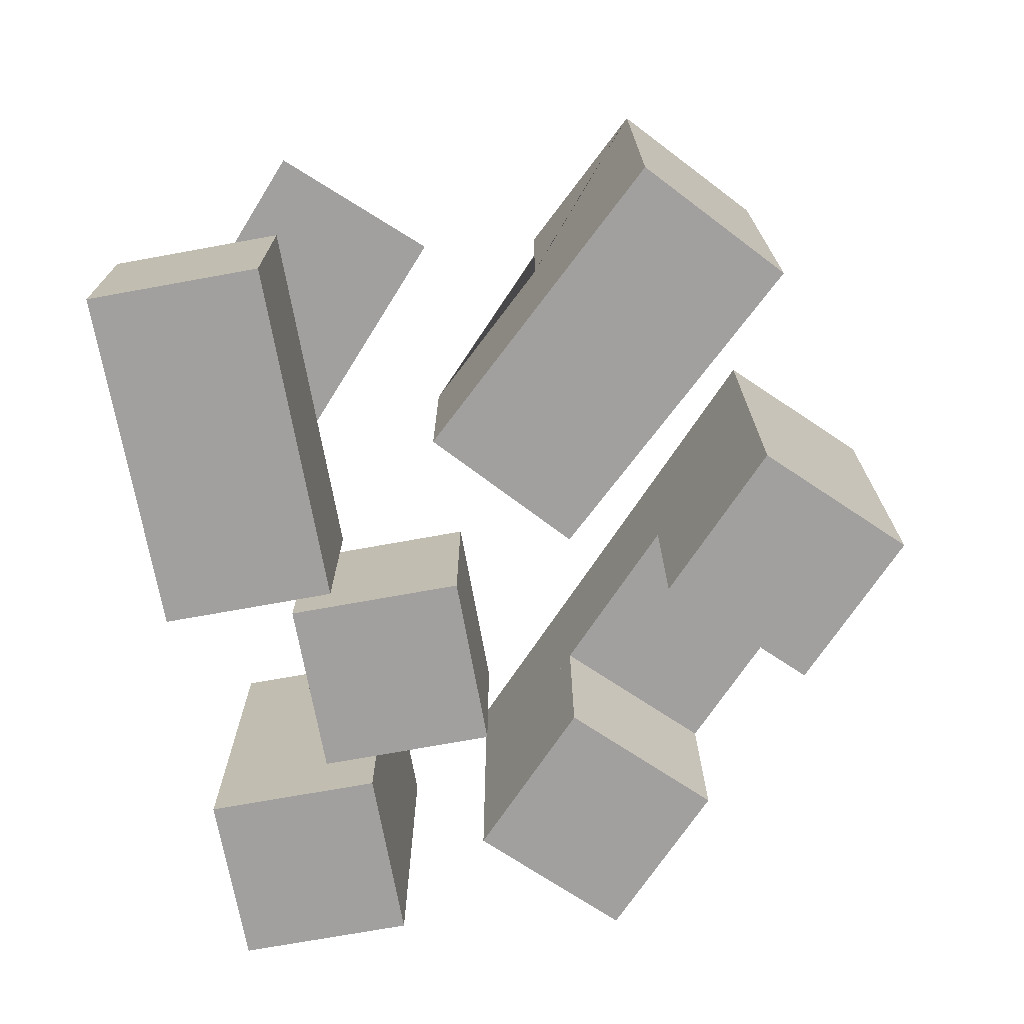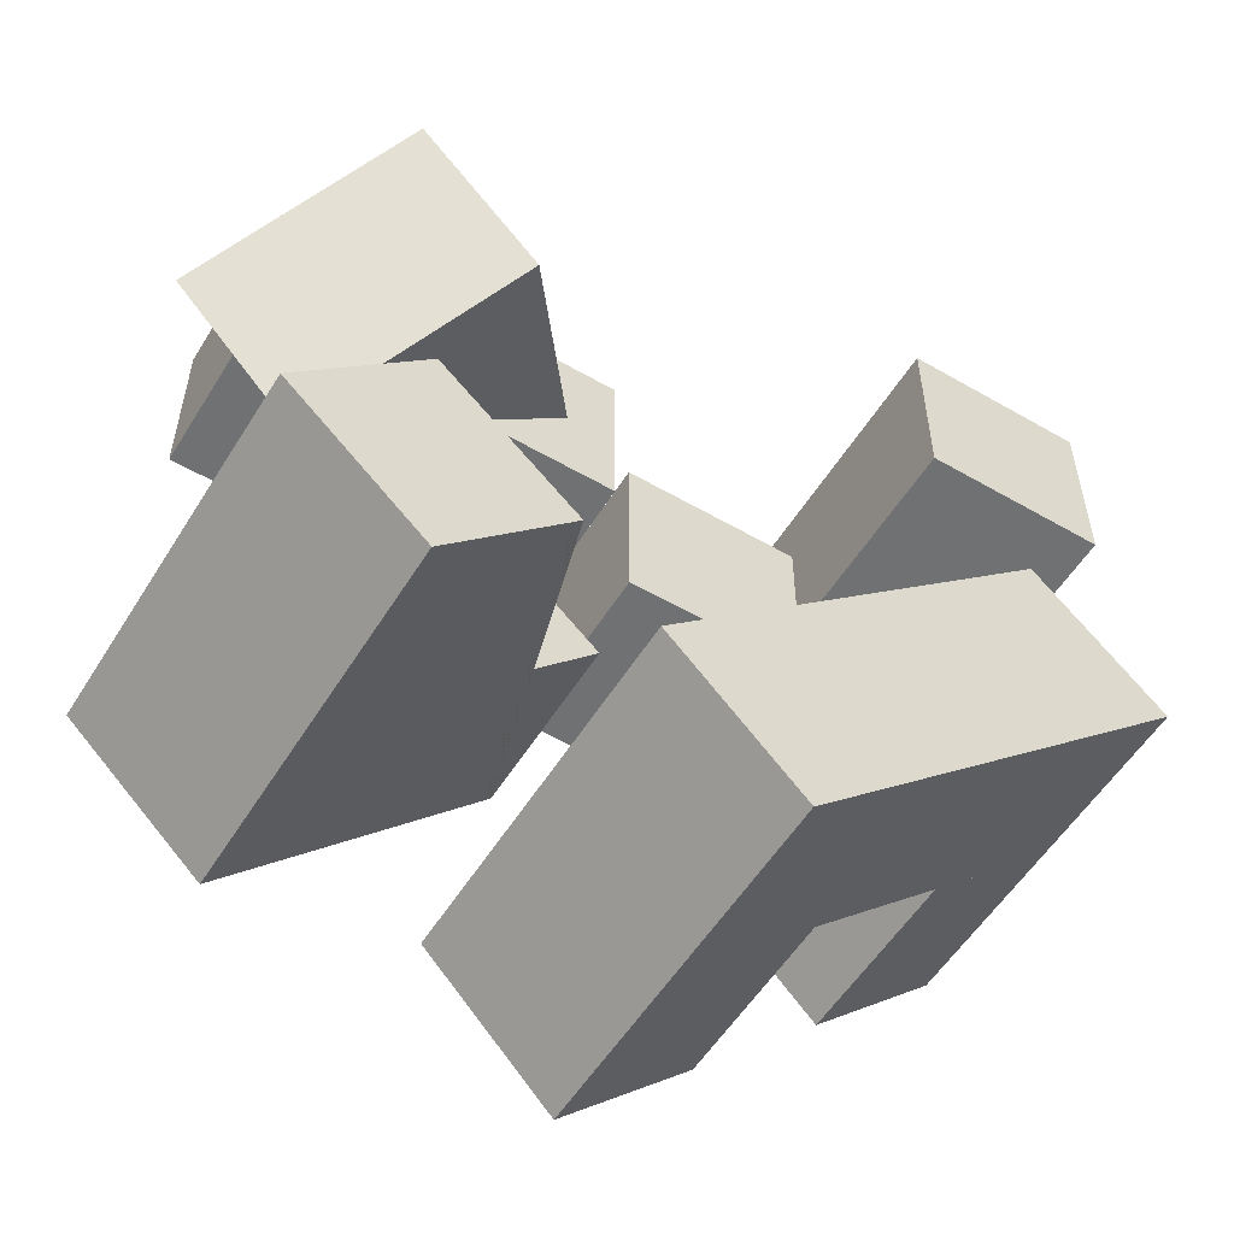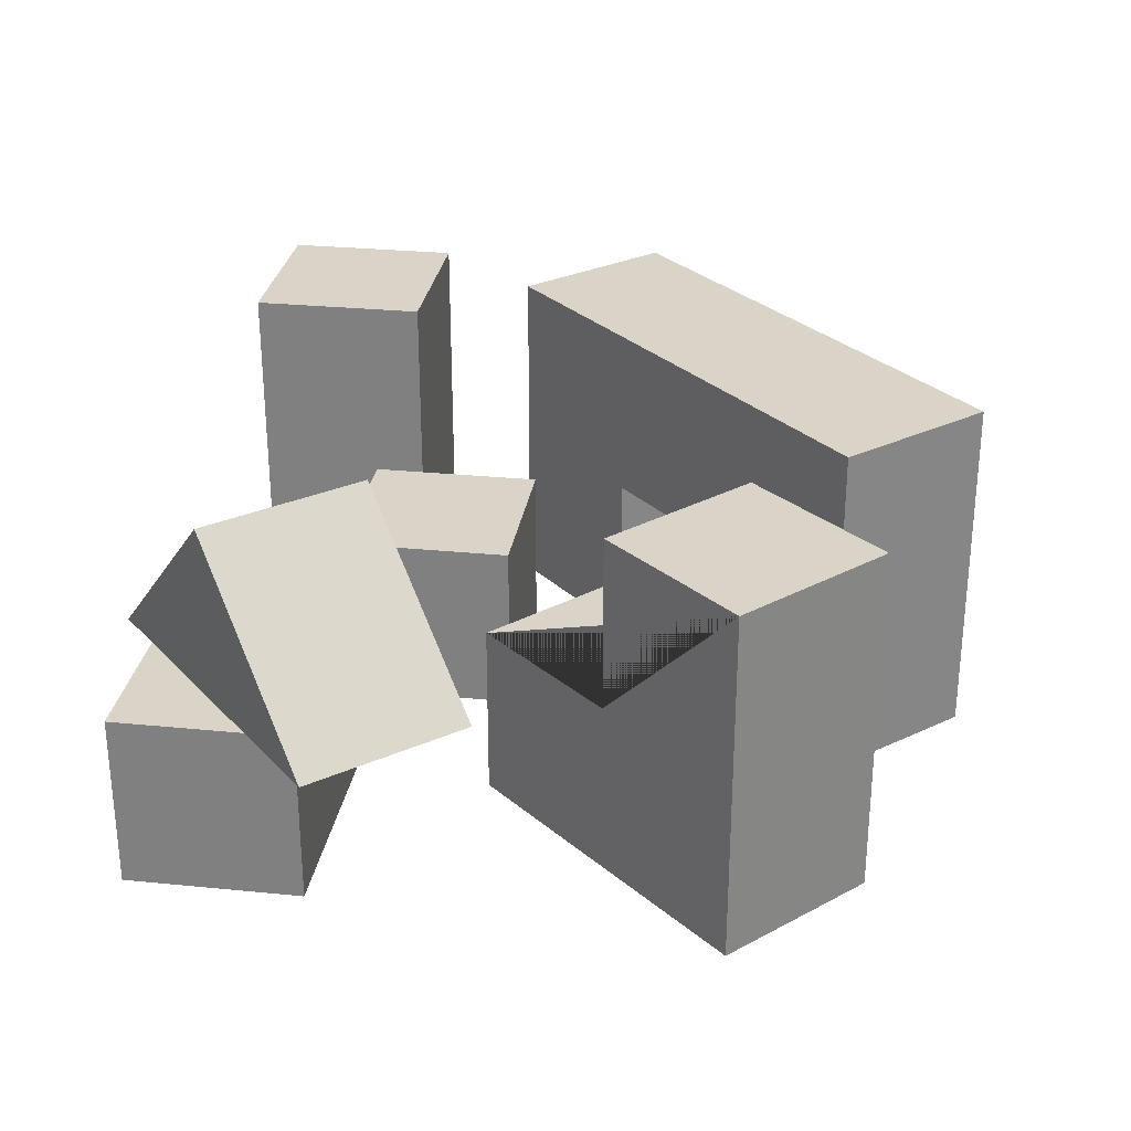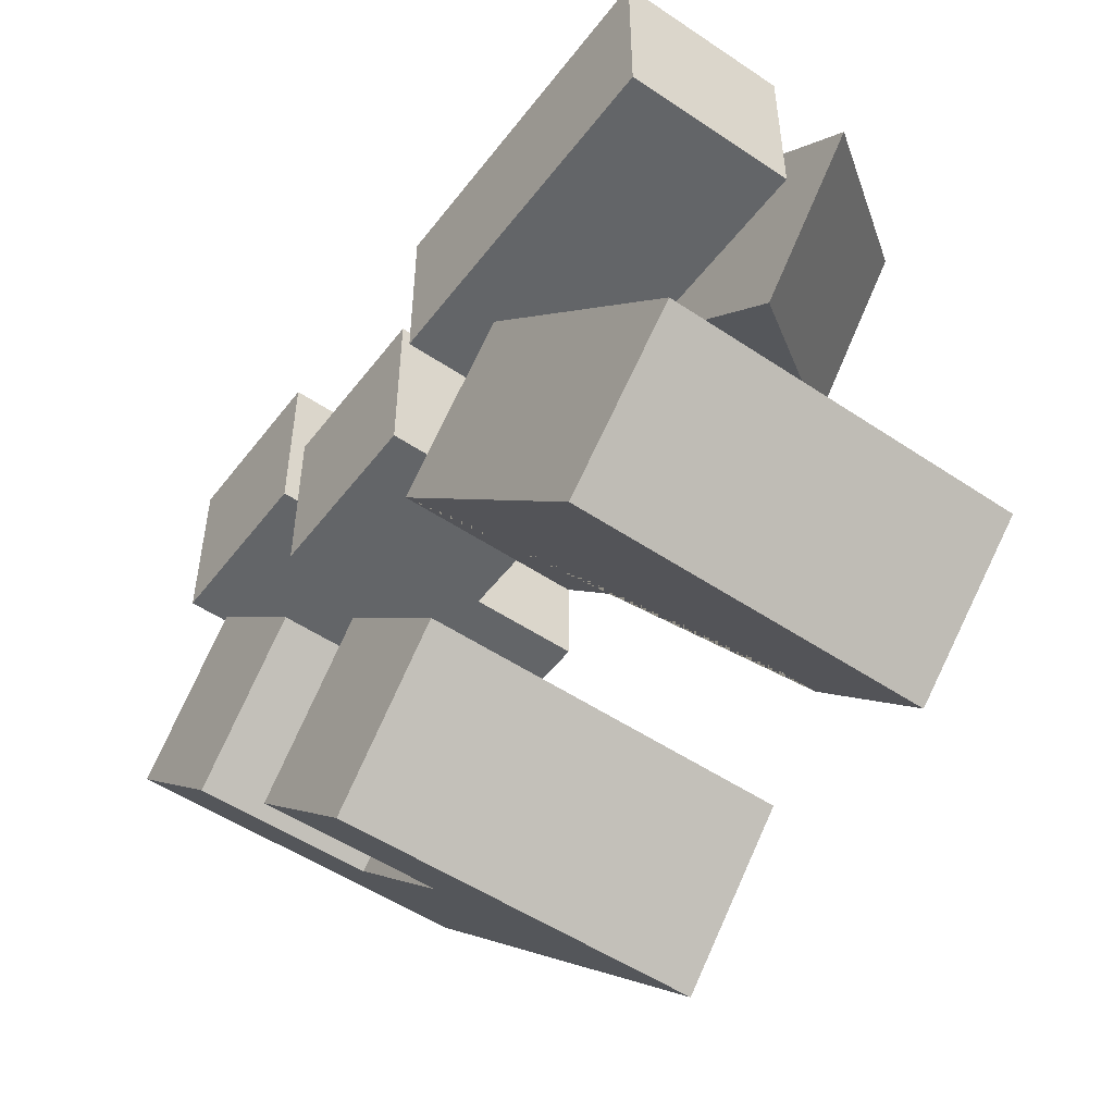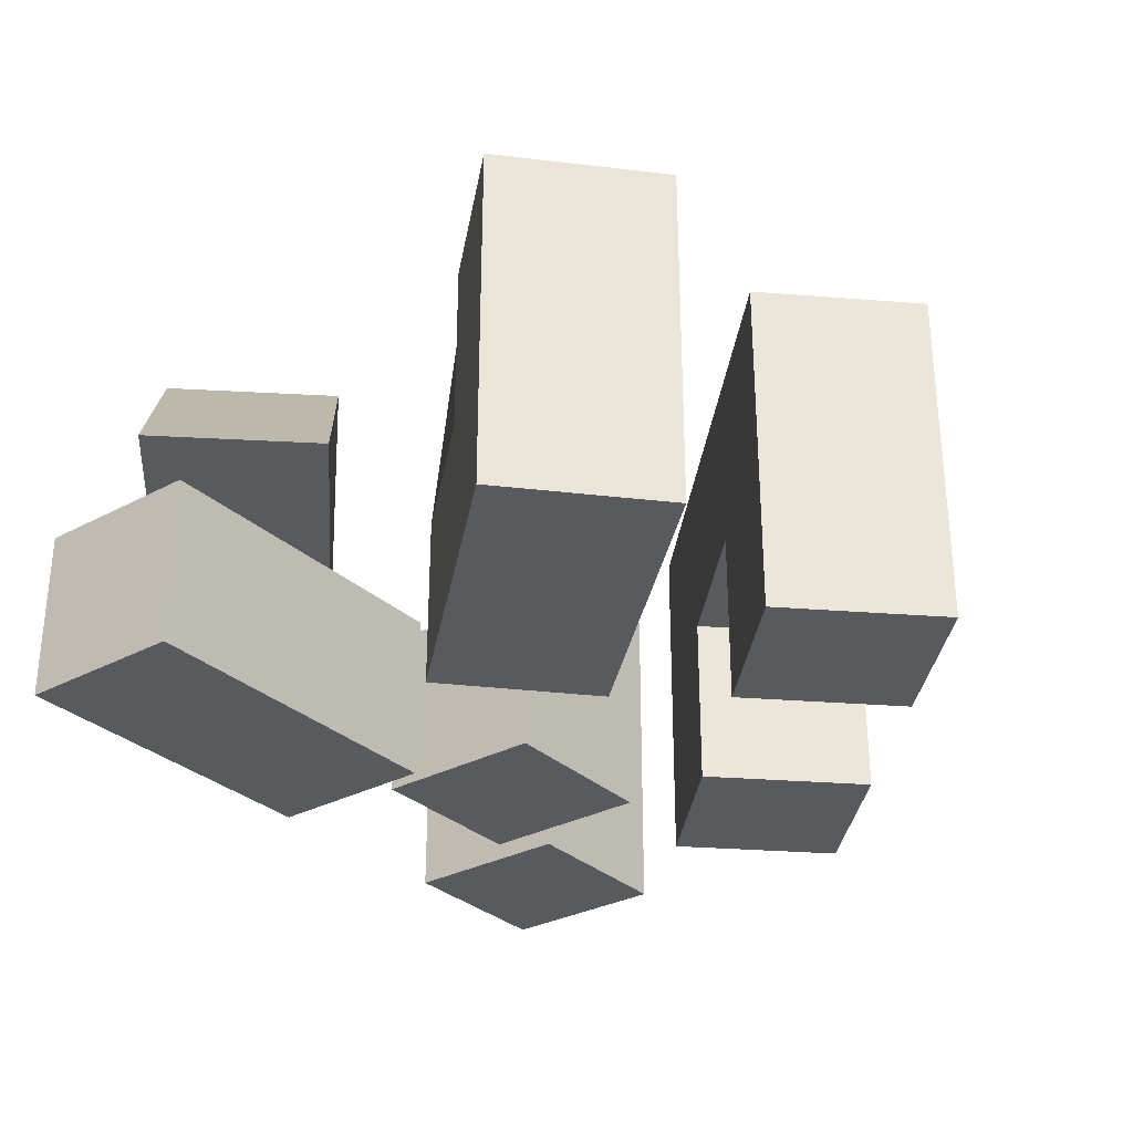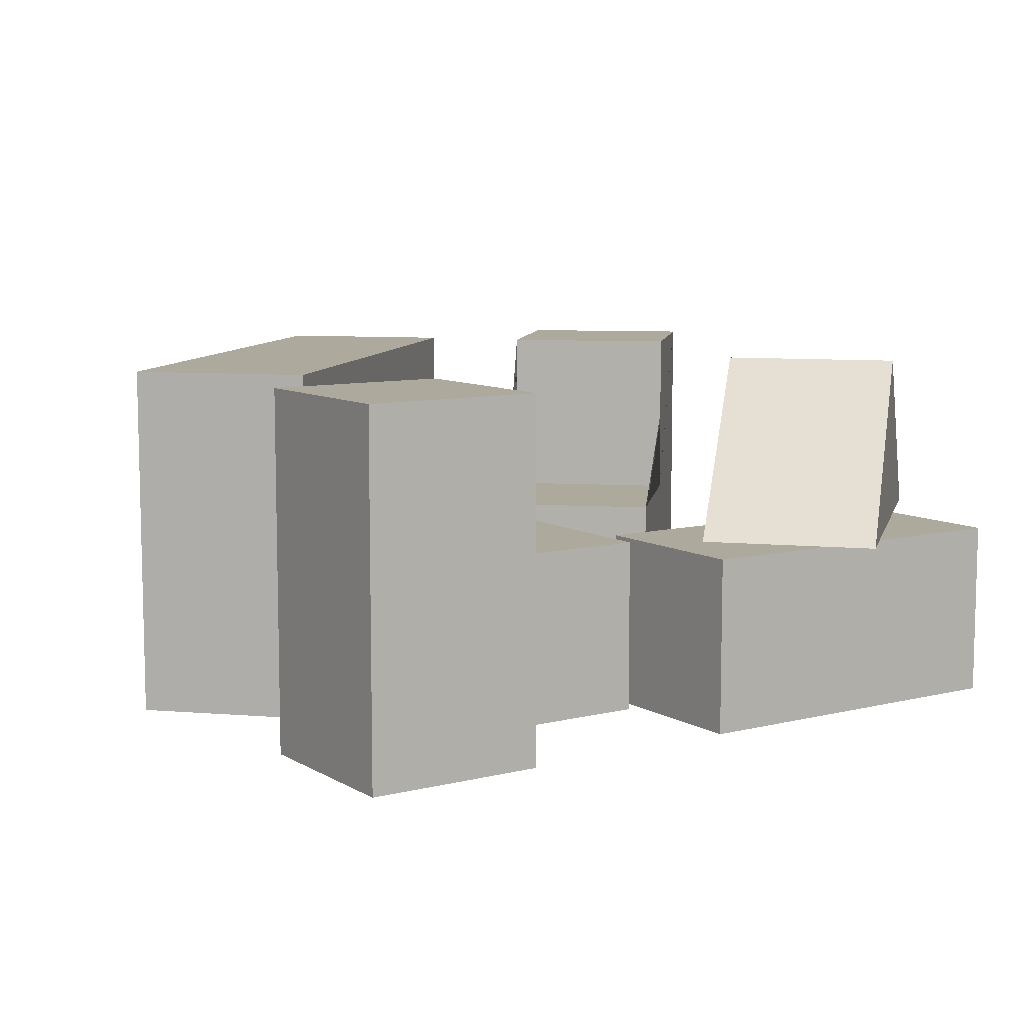
<metadata>
{"format":"obj","ext":"obj","renderer":"f3d","projection":"perspective","resolution":1024,"background":"white","views":[{"elev":-71.8,"azim":100.3,"up":"+Y"},{"elev":-55.1,"azim":148.6,"up":"+Z"},{"elev":28.6,"azim":98.5,"up":"+Y"},{"elev":-51.4,"azim":53.8,"up":"+Z"},{"elev":-30.7,"azim":127.6,"up":"+Y"},{"elev":8.8,"azim":-33.7,"up":"+Y"}]}
</metadata>
<code>
o Cube.007_Cube.012
v -0.1014 0 0.1256
v -0.1014 0.1 0.1256
v -0.1014 0 0.02556
v -0.1014 0.1 0.02556
v -0.001366 0 0.1256
v -0.001366 0.1 0.1256
v -0.001366 0 0.02556
v -0.001366 0.1 0.02556
f 1 2 4 3
f 3 4 8 7
f 7 8 6 5
f 5 6 2 1
f 3 7 5 1
f 8 4 2 6
o Cube.008_Cube.013
v 0.1509 0 -0.1924
v 0.2243 0 -0.1245
v 0.08303 0.1 -0.1189
v 0.1565 0.1 -0.05108
v 0.08865 0.1 0.02239
v 0.08865 0 0.02239
v 0.01519 0 -0.04545
v 0.01519 0.1 -0.04545
v 0.1509 0.2 -0.1924
v 0.2243 0.2 -0.1245
v 0.1565 0.2 -0.05108
v 0.08303 0.2 -0.1189
f 15 16 11 20 17 9
f 14 13 16 15
f 10 14 15 9
f 12 11 16 13
f 18 19 12 13 14 10
f 19 18 17 20
f 11 12 19 20
f 10 9 17 18
o Cube.009_Cube.014
v 0.006882 0 0.2007
v 0.006882 0.1 0.2007
v 0.006882 0 0.1007
v 0.006882 0.1 0.1007
v 0.2069 0 0.2007
v 0.2069 0.1 0.2007
v 0.2069 0 0.1007
v 0.2069 0.1 0.1007
f 21 22 24 23
f 23 24 28 27
f 27 28 26 25
f 25 26 22 21
f 23 27 25 21
f 28 24 22 26
o Cube.010_Cube.015
v -0.2191 0 0.2007
v -0.2191 0.2 0.2007
v -0.2191 0 0.1007
v -0.2191 0.2 0.1007
v -0.1191 0 0.2007
v -0.1191 0.2 0.2007
v -0.1191 0 0.1007
v -0.1191 0.2 0.1007
f 29 30 32 31
f 31 32 36 35
f 35 36 34 33
f 33 34 30 29
f 31 35 33 29
f 36 32 30 34
o Cube.011_Cube.016
v 0.1028 0.1 0.2213
v 0.03556 0.1 0.1473
v 0.2508 0.1 0.08682
v 0.1836 0.1 0.0128
v 0.1096 0.2 0.08004
v 0.1768 0.2 0.1541
f 37 39 42
f 38 40 39 37
f 38 41 40
f 40 41 42 39
f 37 42 41 38
o Cube.012_Cube.017
v -0.1699 0 0.04074
v -0.1699 0.1 0.04074
v -0.2395 0 -0.03115
v -0.2395 0.1 -0.03115
v -0.09806 0 -0.02877
v -0.09806 0.1 -0.02877
v -0.1676 0 -0.1007
v -0.1676 0.1 -0.1007
v -0.1699 0.2 0.04074
v -0.2395 0.2 -0.03115
v -0.09569 0.1 -0.1702
v -0.02617 0.1 -0.09828
v -0.0238 0.1 -0.2397
v 0.04572 0.1 -0.1678
v -0.0238 0.2 -0.2397
v 0.04572 0.2 -0.1678
v -0.09569 -0 -0.1702
v -0.02617 -0 -0.09828
v -0.0238 -0 -0.2397
v 0.04572 -0 -0.1678
f 57 58 62 61
f 49 50 48 47
f 45 49 47 43
f 45 43 51 52
f 57 52 51 58
f 56 54 60 62
f 48 50 53 54
f 49 45 46 50
f 61 59 53 55
f 47 48 44 43
f 60 59 61 62
f 54 53 59 60
f 51 44 56 58
f 46 52 57 55

</code>
